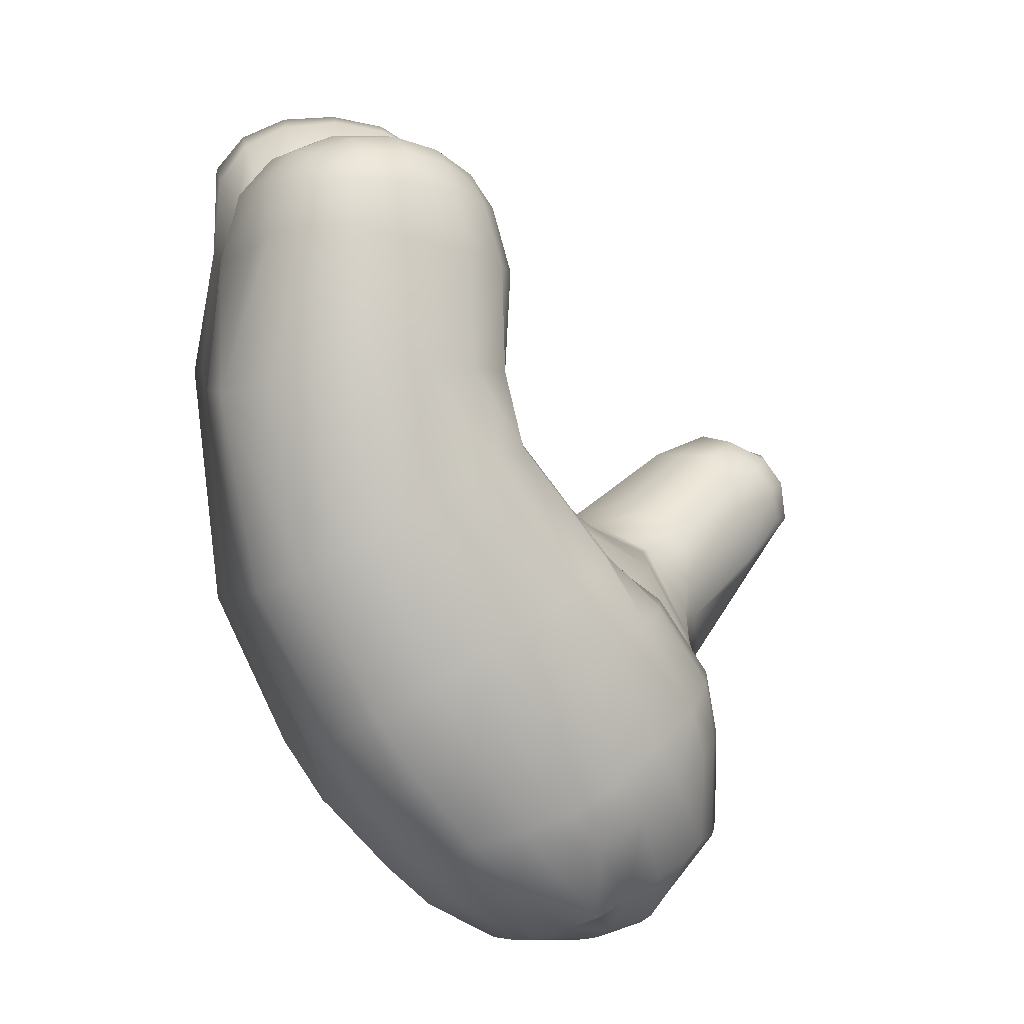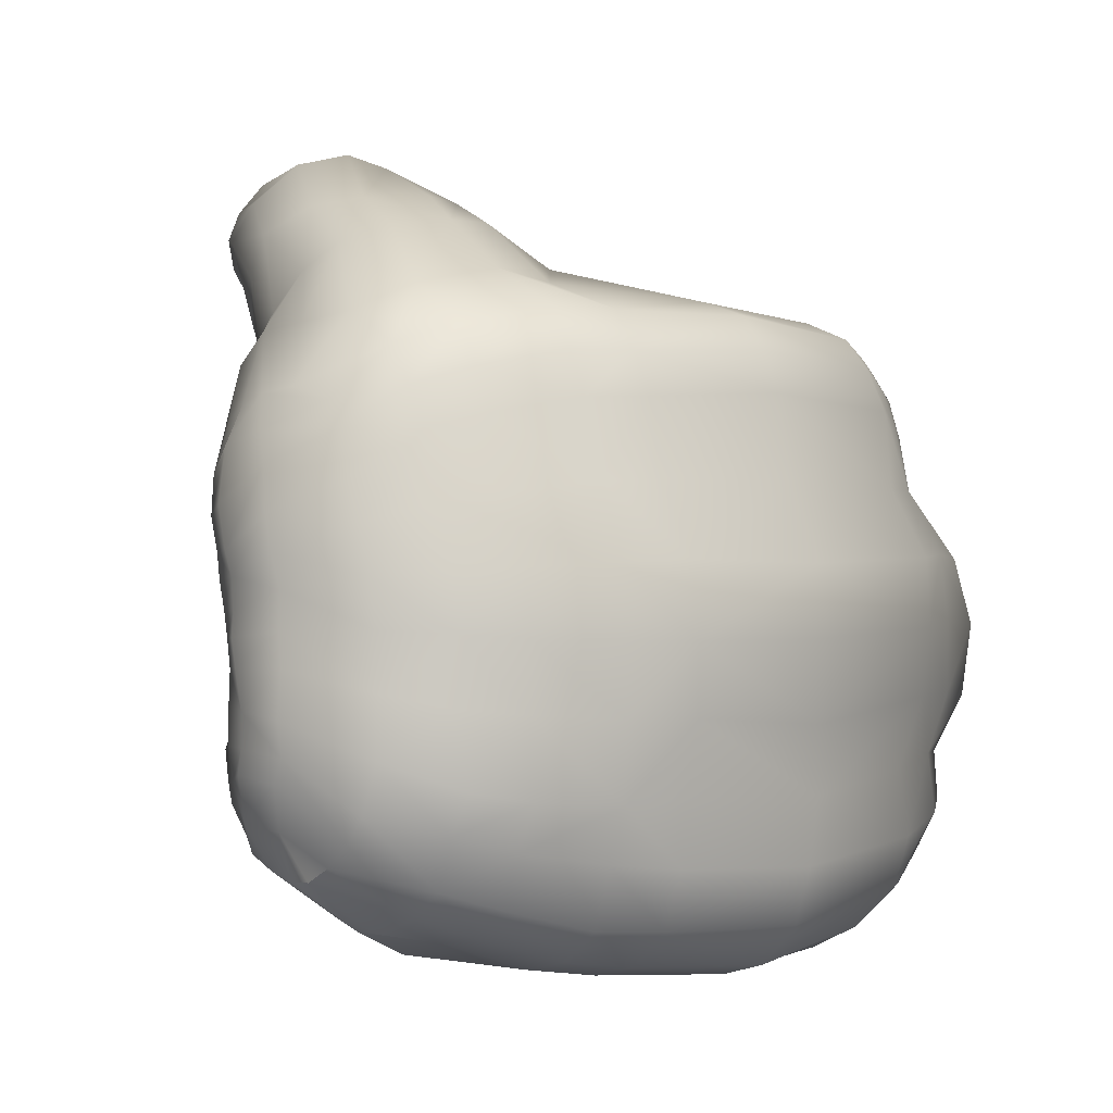
<metadata>
{"format":"obj","ext":"obj","renderer":"f3d","projection":"perspective","resolution":1024,"background":"white","views":[{"elev":-75.7,"azim":-3.6,"up":"+Z"},{"elev":-15.4,"azim":-156.8,"up":"+Z"}]}
</metadata>
<code>
v -0.4759 0.3243 0.08033
v -0.5626 0.3782 0.07994
v -0.4988 0.4802 0.1565
v -0.5407 0.2291 0.08964
v -0.4679 0.3155 0.05363
v -0.4085 0.4766 0.1253
v -0.4062 0.4772 0.137
v -0.4051 0.4748 0.1509
v -0.4828 0.3401 0.1393
v -0.5267 0.4454 0.07125
v -0.5478 0.3986 0.2066
v -0.5585 0.3987 0.1799
v -0.4812 0.3338 0.1136
v -0.4164 0.4877 0.1546
v -0.4323 0.4955 0.1553
v -0.4354 0.498 0.1437
v -0.4745 0.3492 0.1963
v -0.4751 0.4359 0.01294
v -0.4882 0.4449 0.01895
v -0.4956 0.4522 0.03394
v -0.4768 0.3438 0.1694
v -0.4396 0.492 0.08423
v -0.4209 0.4855 0.08804
v -0.4109 0.4712 0.09119
v -0.4838 0.2798 0.09744
v -0.4889 0.2527 0.1039
v -0.4837 0.2481 0.09095
v -0.4819 0.245 0.07901
v -0.475 0.264 0.07304
v -0.5625 0.246 0.07947
v -0.5538 0.24 0.0648
v -0.5454 0.2379 0.05496
v -0.4885 0.2804 0.1558
v -0.4924 0.2562 0.1618
v -0.4893 0.2517 0.1459
v -0.4924 0.2529 0.128
v -0.4865 0.2781 0.123
v -0.5496 0.254 0.0492
v -0.5763 0.2817 0.1564
v -0.5752 0.2584 0.1607
v -0.4808 0.2974 0.2093
v -0.4875 0.2766 0.2126
v -0.4864 0.2735 0.2009
v -0.4893 0.2712 0.1861
v -0.4841 0.2932 0.1797
v -0.5769 0.2455 0.1402
v -0.5727 0.2461 0.1151
v -0.5735 0.2695 0.1103
v -0.5196 0.2283 0.1312
v -0.3695 0.3677 0.2812
v -0.3666 0.3631 0.2718
v -0.3667 0.3621 0.2611
v -0.5358 0.2257 0.1261
v -0.3592 0.3712 0.2596
v -0.3583 0.3731 0.2701
v -0.3638 0.3768 0.2784
v -0.5143 0.3807 0.2221
v -0.5045 0.2287 0.08939
v -0.5154 0.4316 0.03235
v -0.5072 0.4234 0.01465
v -0.486 0.3606 0.2154
v -0.4105 0.4726 0.1
v -0.4094 0.4731 0.1086
v -0.4201 0.4863 0.1048
v -0.5325 0.2948 0.2355
v -0.5319 0.2805 0.2349
v -0.5174 0.2793 0.234
v -0.5035 0.2793 0.2295
v -0.5001 0.296 0.229
v -0.5559 0.2963 0.2241
v -0.5539 0.2794 0.2252
v -0.5594 0.2785 0.2144
v -0.435 0.4389 0.2496
v -0.389 0.3592 0.2483
v -0.4252 0.4568 0.02943
v -0.372 0.3977 0.2362
v -0.3799 0.413 0.2666
v -0.4002 0.4197 0.2744
v -0.4232 0.3848 0.2763
v -0.3678 0.4058 0.2566
v -0.4184 0.4893 0.1222
v -0.437 0.4991 0.1282
v -0.4367 0.4851 0.05977
v -0.5029 0.3315 0.01289
v -0.4742 0.4096 0.2352
v -0.3991 0.4076 0.1984
v -0.5685 0.3921 0.1265
v -0.4948 0.4815 0.1709
v -0.4554 0.4595 0.2293
v -0.4686 0.4444 0.2341
v -0.4902 0.4823 0.1845
v -0.4763 0.3174 0.02993
v -0.4149 0.3882 0.2071
v -0.4007 0.4417 0.2011
v -0.4266 0.4619 0.2178
v -0.4479 0.3868 0.2217
v -0.3717 0.4052 0.2455
v -0.4684 0.4944 0.1078
v -0.401 0.4516 0.114
v -0.3947 0.4446 0.07342
v -0.3972 0.444 0.05635
v -0.391 0.4302 0.2161
v -0.4013 0.4475 0.09482
v -0.4474 0.393 0.2496
v -0.4056 0.462 0.1895
v -0.4384 0.4831 0.1918
v -0.4436 0.4687 0.03053
v -0.4118 0.3695 0.2732
v -0.4094 0.3637 0.2645
v -0.4506 0.4237 0.2534
v -0.4218 0.3977 0.2781
v -0.3999 0.3608 0.2546
v -0.4233 0.3778 0.2367
v -0.4596 0.479 0.04236
v -0.545 0.2529 0.1853
v -0.5167 0.2529 0.1813
v -0.548 0.2368 0.1069
v -0.5195 0.2392 0.1112
v -0.3999 0.4113 0.1732
v -0.401 0.4097 0.1575
v -0.4045 0.4088 0.1469
v -0.5221 0.2287 0.1531
v -0.4243 0.3897 0.1514
v -0.4219 0.3903 0.1632
v -0.4156 0.387 0.1762
v -0.5192 0.2386 0.1728
v -0.4374 0.4893 0.06995
v -0.4102 0.4701 0.08024
v -0.412 0.4076 0.1252
v -0.41 0.4043 0.1113
v -0.4099 0.4018 0.1019
v -0.5338 0.2386 0.1752
v -0.4298 0.38 0.1053
v -0.4303 0.383 0.1179
v -0.4384 0.4977 0.1172
v -0.4089 0.4757 0.1176
v -0.4316 0.3861 0.1297
v -0.5538 0.2409 0.1719
v -0.473 0.4766 0.2015
v -0.4889 0.4544 0.2116
v -0.4827 0.4911 0.1502
v -0.4733 0.4924 0.1773
v -0.5022 0.4768 0.1331
v -0.5241 0.4588 0.1389
v -0.4885 0.4767 0.07121
v -0.4906 0.4858 0.1084
v -0.5031 0.458 0.04697
v -0.5229 0.4385 0.04788
v -0.4616 0.4504 0.01749
v -0.4809 0.4658 0.03748
v -0.5331 0.4424 0.1686
v -0.5227 0.4427 0.1972
v -0.4407 0.4961 0.1063
v -0.4933 0.4135 0.007516
v -0.5407 0.426 0.07418
v -0.5442 0.4374 0.1188
v -0.4393 0.4935 0.09481
v -0.5103 0.2326 0.1022
v -0.5071 0.3946 0.007453
v -0.5301 0.4126 0.03292
v -0.5472 0.2688 0.2247
v -0.5555 0.2654 0.2008
v -0.5711 0.3259 0.1945
v -0.5598 0.3295 0.2201
v -0.5669 0.2489 0.1667
v -0.5651 0.2345 0.1189
v -0.5627 0.279 0.2001
v -0.565 0.2773 0.181
v -0.5751 0.3065 0.102
v -0.5812 0.3178 0.1456
v -0.5529 0.2342 0.08195
v -0.5381 0.2292 0.06064
v -0.566 0.2953 0.1982
v -0.5648 0.2565 0.09411
v -0.5474 0.2967 0.02973
v -0.5681 0.3048 0.05669
v -0.4601 0.4294 0.0131
v -0.4762 0.4024 0.007424
v -0.4118 0.4188 0.03277
v -0.4362 0.4361 0.01703
v -0.4298 0.4729 0.04114
v -0.5048 0.4645 0.07072
v -0.4481 0.3533 0.02777
v -0.4758 0.3721 0.009827
v -0.522 0.2274 0.05759
v -0.4975 0.2303 0.06768
v -0.5206 0.4625 0.1638
v -0.5333 0.2364 0.04848
v -0.4844 0.2893 0.03961
v -0.5142 0.2866 0.02546
v -0.4083 0.3961 0.04129
v -0.4254 0.368 0.03975
v -0.3985 0.4147 0.07743
v -0.3993 0.4107 0.05582
v -0.4105 0.3992 0.0889
v -0.4285 0.3765 0.08952
v -0.4053 0.4258 0.1206
v -0.4032 0.4204 0.09856
v -0.407 0.4079 0.1374
v -0.4286 0.3884 0.1411
v -0.3927 0.4316 0.1676
v -0.4009 0.429 0.1432
v -0.4176 0.3855 0.1927
v -0.3982 0.4156 0.186
v -0.4161 0.4688 0.04534
v -0.5072 0.4701 0.09151
v -0.4482 0.3568 0.07702
v -0.4395 0.3487 0.05127
v -0.4106 0.4631 0.05178
v -0.5075 0.4746 0.1111
v -0.4552 0.3718 0.1324
v -0.4529 0.3654 0.1076
v -0.4088 0.4638 0.059
v -0.5256 0.2286 0.09673
v -0.4379 0.3761 0.1903
v -0.4437 0.3717 0.1606
v -0.4896 0.2349 0.08066
v -0.4972 0.2408 0.1049
v -0.5164 0.4636 0.1787
v -0.4847 0.2421 0.06849
v -0.4834 0.3024 0.08892
v -0.4748 0.2949 0.06202
v -0.5076 0.2367 0.1295
v -0.501 0.244 0.1674
v -0.5119 0.4639 0.1923
v -0.5017 0.2585 0.1097
v -0.4896 0.3157 0.1458
v -0.4892 0.3099 0.1159
v -0.4968 0.2596 0.1903
v -0.4951 0.2666 0.2149
v -0.5545 0.3668 0.03881
v -0.5 0.2732 0.1733
v -0.4821 0.3247 0.2025
v -0.4852 0.3215 0.174
v -0.3807 0.3561 0.2617
v -0.3901 0.3611 0.2807
v -0.3638 0.3724 0.2493
v -0.3708 0.364 0.2507
v -0.3611 0.3904 0.2746
v -0.3566 0.3851 0.2567
v -0.3845 0.3781 0.287
v -0.3775 0.3865 0.2856
v -0.408 0.4657 0.0696
v -0.53 0.4564 0.1149
v -0.4879 0.4123 0.2263
v -0.4602 0.3829 0.2146
v -0.5291 0.4512 0.09319
v -0.4203 0.4795 0.0652
v -0.506 0.2685 0.2264
v -0.5323 0.2695 0.2313
v -0.4322 0.4811 0.05344
v -0.4928 0.279 0.2221
v -0.5318 0.3307 0.2307
v -0.4991 0.3294 0.2245
v -0.5449 0.2812 0.232
v -0.5329 0.3499 0.01201
v -0.4398 0.3837 0.2415
v -0.4154 0.3788 0.2265
v -0.5522 0.2278 0.1229
v -0.3943 0.4146 0.2101
v -0.3931 0.436 0.2296
v -0.4199 0.4452 0.2467
v -0.4538 0.4098 0.2555
v -0.5553 0.228 0.1491
v -0.4201 0.4046 0.02737
v -0.4637 0.3958 0.2292
v -0.5354 0.2622 0.2242
v -0.4318 0.3831 0.2152
v -0.5211 0.2597 0.2226
v -0.4329 0.4139 0.01696
v -0.3962 0.422 0.1999
v -0.4119 0.4533 0.2092
v -0.507 0.261 0.2189
v -0.441 0.4663 0.223
v -0.473 0.4276 0.2387
v -0.508 0.2562 0.2078
v -0.396 0.4446 0.06327
v -0.4014 0.4425 0.0473
v -0.4153 0.451 0.03405
v -0.4344 0.4632 0.02769
v -0.4529 0.475 0.03546
v -0.4009 0.448 0.0836
v -0.4016 0.4499 0.1037
v -0.4667 0.4847 0.05656
v -0.4689 0.4912 0.09288
v -0.4197 0.4732 0.1947
v -0.4181 0.4808 0.1698
v -0.4018 0.4651 0.1642
v -0.4009 0.4551 0.1243
v -0.3994 0.4561 0.1434
v -0.4656 0.4967 0.1229
v -0.4419 0.4941 0.1677
v -0.4607 0.499 0.1512
v -0.5238 0.2546 0.2113
v -0.5299 0.2509 0.1826
v -0.5388 0.2263 0.1529
v -0.535 0.2361 0.1098
v -0.5193 0.2248 0.08399
v -0.4076 0.3956 0.07824
v -0.4026 0.3912 0.06706
v -0.4037 0.3907 0.05374
v -0.4181 0.4769 0.05804
v -0.5339 0.2253 0.07727
v -0.4215 0.4822 0.07553
v -0.4207 0.366 0.05291
v -0.4194 0.4854 0.09675
v -0.4198 0.3672 0.06576
v -0.4255 0.3722 0.07825
v -0.4205 0.4885 0.1142
v -0.5272 0.2244 0.06682
v -0.4145 0.4871 0.1372
v -0.5106 0.2531 0.194
v -0.4785 0.4921 0.1641
v -0.527 0.2515 0.1974
v -0.5433 0.2545 0.2001
v -0.4904 0.4821 0.09159
v -0.5396 0.2575 0.2137
v -0.4679 0.4871 0.07545
v -0.474 0.459 0.02295
v -0.4086 0.4725 0.1684
v -0.5285 0.4432 0.1835
v -0.5541 0.3995 0.1942
v -0.559 0.3928 0.1539
v -0.5433 0.4319 0.0958
v -0.5676 0.3869 0.1044
v -0.5589 0.3716 0.05912
v -0.5216 0.4044 0.01613
v -0.5471 0.3595 0.02219
v -0.5526 0.2648 0.2149
v -0.5666 0.3279 0.2085
v -0.5621 0.2959 0.2125
v -0.5689 0.2347 0.146
v -0.5712 0.3012 0.1745
v -0.5802 0.3126 0.1233
v -0.5761 0.2738 0.1343
v -0.5458 0.2303 0.06993
v -0.5676 0.2746 0.08966
v -0.5622 0.3026 0.04118
v -0.5561 0.2603 0.0595
v -0.4008 0.4421 0.241
v -0.4233 0.4269 0.02365
v -0.4631 0.4985 0.1359
v -0.5167 0.3397 0.01094
v -0.461 0.3619 0.01717
v -0.4887 0.3237 0.0197
v -0.5093 0.2268 0.06207
v -0.5328 0.2517 0.03985
v -0.4983 0.2875 0.03077
v -0.5022 0.2526 0.04428
v -0.3976 0.401 0.2121
v -0.3977 0.4112 0.06649
v -0.3775 0.3807 0.234
v -0.4565 0.4988 0.1604
v -0.4033 0.4232 0.1074
v -0.4059 0.4458 0.04035
v -0.4286 0.4884 0.1691
v -0.3978 0.43 0.1531
v -0.3991 0.4607 0.1566
v -0.3789 0.3675 0.2415
v -0.4679 0.3139 0.04218
v -0.4422 0.3515 0.06408
v -0.4704 0.3189 0.06687
v -0.4825 0.3298 0.0952
v -0.4534 0.3682 0.1198
v -0.4817 0.337 0.1261
v -0.4824 0.3442 0.155
v -0.4401 0.3742 0.1751
v -0.4739 0.3458 0.1826
v -0.4919 0.2366 0.09216
v -0.4778 0.2609 0.06142
v -0.4774 0.2986 0.07522
v -0.4756 0.2722 0.08474
v -0.5043 0.2379 0.15
v -0.4959 0.2768 0.1083
v -0.4891 0.3132 0.1305
v -0.4845 0.279 0.1393
v -0.4947 0.2625 0.204
v -0.4928 0.2914 0.1677
v -0.4817 0.3235 0.1887
v -0.4806 0.2918 0.1957
v -0.3911 0.3566 0.2716
v -0.4009 0.3832 0.2171
v -0.3557 0.3876 0.2666
v -0.4173 0.4169 0.2761
v -0.4016 0.4565 0.1358
v -0.4808 0.3553 0.2079
v -0.4741 0.3925 0.2242
v -0.5317 0.3912 0.2162
v -0.4988 0.3695 0.2214
v -0.5189 0.2675 0.2304
v -0.489 0.2923 0.2215
v -0.515 0.3303 0.2295
v -0.546 0.2973 0.2318
v -0.5163 0.2942 0.2344
v -0.3603 0.3835 0.2495
v -0.3812 0.3583 0.2538
v -0.3734 0.3962 0.2808
v -0.3942 0.3711 0.2852
v -0.4447 0.4218 0.01131
v -0.5137 0.2238 0.07239
v -0.462 0.3923 0.01025
v -0.4473 0.3821 0.01767
v -0.5667 0.2659 0.07094
v -0.5007 0.2275 0.07772
v -0.4343 0.3735 0.02819
v -0.5178 0.2514 0.03988
v -0.52 0.2351 0.04889
v -0.5061 0.2352 0.05318
v -0.4935 0.2382 0.0598
v -0.4883 0.2551 0.05195
v -0.486 0.4881 0.129
v -0.534 0.4368 0.1447
v -0.5713 0.3212 0.1689
v -0.5591 0.2638 0.183
v -0.4889 0.4708 0.04856
v -0.5326 0.4162 0.05266
v -0.5673 0.3103 0.07787
v -0.5582 0.246 0.103
v -0.4486 0.4449 0.01423
v -0.4902 0.3823 0.007228
v -0.5295 0.287 0.02486
v -0.5314 0.2305 0.0553
v -0.4035 0.4127 0.04361
v -0.4394 0.3479 0.04012
v -0.4749 0.2919 0.05081
v -0.4901 0.2354 0.07231
v -0.4012 0.4173 0.08863
v -0.4517 0.3603 0.09201
v -0.4953 0.3048 0.1024
v -0.5063 0.2469 0.112
v -0.4022 0.428 0.1341
v -0.4454 0.3702 0.1487
v -0.4913 0.3192 0.1614
v -0.5073 0.2626 0.1761
v -0.3916 0.437 0.1804
v -0.448 0.3779 0.2035
v -0.4856 0.3273 0.2144
v -0.4975 0.271 0.2214
v -0.4577 0.4892 0.1906
v -0.4956 0.43 0.2143
v -0.5466 0.3304 0.2275
v -0.5418 0.2729 0.2297
o SHOU1
f 214 298 58 158
f 297 214 158 118
f 158 58 369 218
f 118 158 218 430
f 303 298 214 4
f 336 303 4 171
f 4 214 297 117
f 171 4 117 418
f 248 302 251 83
f 304 248 83 127
f 217 404 186 426
f 404 400 346 186
f 213 302 248 243
f 369 58 404 217
f 243 248 304 128
f 58 298 400 404
f 205 302 213 209
f 185 310 172 422
f 310 303 336 172
f 346 400 310 185
f 251 302 205 181
f 400 298 303 310
f 165 138 115 414
f 138 132 295 115
f 64 306 157 153
f 309 64 153 135
f 332 264 138 165
f 264 296 132 138
f 62 306 64 63
f 116 126 224 434
f 63 64 309 136
f 126 122 373 224
f 23 306 62 24
f 304 23 24 128
f 295 132 126 116
f 132 296 122 126
f 157 306 23 22
f 223 49 118 430
f 22 23 304 127
f 49 53 297 118
f 14 311 16 15
f 373 122 49 223
f 122 296 53 49
f 117 259 166 418
f 7 311 14 8
f 259 264 332 166
f 297 53 259 117
f 53 296 264 259
f 81 311 7 6
f 309 81 6 136
f 161 267 250 442
f 267 269 390 250
f 16 311 81 82
f 329 317 267 161
f 82 81 309 135
f 317 294 269 267
f 229 312 116 434
f 321 219 187 151
f 249 273 230 438
f 151 187 144 412
f 312 314 295 116
f 181 205 279 75
f 225 219 321 152
f 140 225 152 440
f 88 219 225 91
f 313 88 91 142
f 91 225 140 139
f 142 91 139 439
f 187 219 88 3
f 144 187 3 143
f 3 88 313 141
f 143 3 141 411
f 377 276 312 229
f 324 247 10 155
f 278 101 194 423
f 155 10 148 416
f 101 277 351 194
f 260 102 97 76
f 244 247 324 156
f 144 244 156 412
f 206 247 244 210
f 316 206 210 146
f 210 244 144 143
f 146 210 143 411
f 10 247 206 182
f 148 10 182 147
f 182 206 316 145
f 147 182 145 415
f 102 261 80 97
f 327 60 154 159
f 100 282 427 193
f 159 154 178 420
f 95 272 286 106
f 351 277 100 193
f 59 60 327 160
f 148 59 160 416
f 19 60 59 20
f 319 19 20 150
f 20 59 148 147
f 150 20 147 415
f 154 60 19 18
f 178 154 18 177
f 18 19 319 149
f 177 18 149 419
f 286 287 356 106
f 330 322 12 163
f 203 93 268 436
f 12 323 413 163
f 273 276 377 230
f 14 15 356 287
f 11 322 330 164
f 388 11 164 441
f 354 283 99 197
f 321 322 11 152
f 276 294 314 312
f 152 11 388 440
f 63 136 289 99
f 62 63 99 283
f 12 322 321 151
f 323 12 151 412
f 85 266 257 104
f 334 325 2 169
f 115 315 162 414
f 169 2 326 417
f 390 269 273 249
f 275 85 104 263
f 87 325 334 170
f 323 87 170 413
f 382 350 352 359
f 324 325 87 156
f 238 359 352 237
f 156 87 323 412
f 128 24 103 282
f 352 350 260 76
f 2 325 324 155
f 326 2 155 416
f 8 14 287 320
f 338 328 256 175
f 315 317 329 162
f 175 256 343 421
f 291 98 146 411
f 316 146 98 285
f 231 328 338 176
f 176 417 326 231
f 24 62 283 103
f 327 328 231 160
f 237 352 76 395
f 160 231 326 416
f 284 114 150 415
f 114 281 319 150
f 256 328 327 159
f 343 256 159 420
f 72 331 173 167
f 329 72 167 162
f 167 173 333 168
f 162 167 168 414
f 70 331 72 71
f 393 70 71 255
f 71 72 329 161
f 255 71 161 442
f 293 342 141 313
f 330 331 70 164
f 295 314 315 115
f 70 393 441 164
f 82 135 291 342
f 16 82 342 293
f 173 331 330 163
f 333 173 163 413
f 46 335 48 47
f 332 46 47 166
f 47 48 337 174
f 166 47 174 418
f 39 335 46 40
f 333 39 40 168
f 40 46 332 165
f 168 40 165 414
f 109 257 113 112
f 334 335 39 170
f 381 109 112 235
f 170 39 333 413
f 356 15 353 292
f 112 113 258 74
f 48 335 334 169
f 337 48 169 417
f 31 339 38 32
f 336 31 32 172
f 32 38 347 188
f 172 32 188 422
f 403 339 31 30
f 337 403 30 174
f 30 31 336 171
f 174 30 171 418
f 15 16 293 353
f 338 339 403 176
f 235 112 74 396
f 176 403 337 417
f 289 385 202 431
f 385 290 357 202
f 38 339 338 175
f 347 38 175 421
f 274 95 106 439
f 344 402 405 183
f 243 128 282 100
f 183 405 192 424
f 213 243 100 277
f 86 271 260 350
f 401 402 344 184
f 178 401 184 420
f 270 402 401 399
f 341 270 399 180
f 401 178 177 399
f 180 399 177 419
f 405 402 270 265
f 405 265 191 192
f 265 270 341 179
f 191 265 179 423
f 95 274 262 340
f 348 345 92 189
f 314 294 317 315
f 189 92 360 425
f 145 318 284 415
f 205 209 355 279
f 84 345 348 190
f 343 84 190 421
f 262 73 384 78
f 344 345 84 184
f 73 110 111 384
f 420 184 84 343
f 149 107 280 419
f 261 102 94 272
f 92 345 344 183
f 360 92 183 424
f 408 349 410 409
f 346 408 409 186
f 409 410 370 220
f 186 409 220 426
f 406 349 408 407
f 347 406 407 188
f 407 408 346 185
f 188 407 185 422
f 96 266 387 246
f 348 349 406 190
f 292 353 142 439
f 190 406 347 421
f 201 358 288 435
f 93 86 350 382
f 410 349 348 189
f 370 410 189 425
f 269 294 276 273
f 361 307 308 207
f 387 266 85 245
f 207 308 196 428
f 209 213 277 101
f 245 85 275 440
f 305 307 361 208
f 192 305 208 424
f 300 307 305 301
f 351 300 301 194
f 301 305 192 191
f 194 301 191 423
f 308 307 300 299
f 196 308 299 195
f 299 300 351 193
f 195 299 193 427
f 275 90 140 440
f 364 134 137 211
f 90 89 139 140
f 211 137 200 432
f 80 261 340 77
f 383 80 77 239
f 133 134 364 212
f 196 133 212 428
f 130 134 133 131
f 354 130 131 198
f 133 196 195 131
f 198 131 195 427
f 137 134 130 129
f 129 199 200 137
f 129 130 354 197
f 199 129 197 431
f 274 439 139 89
f 367 124 125 215
f 77 340 262 78
f 215 125 203 436
f 239 77 78 397
f 73 262 274 89
f 123 124 367 216
f 200 123 216 432
f 120 124 123 121
f 357 120 121 202
f 121 123 200 199
f 202 121 199 431
f 125 124 120 119
f 203 125 119 204
f 119 120 357 201
f 204 119 201 435
f 316 285 318 145
f 371 362 1 221
f 271 86 204 435
f 221 1 363 429
f 22 127 284 318
f 157 22 318 285
f 5 362 371 222
f 222 425 360 5
f 319 281 107 149
f 361 362 5 208
f 353 293 313 142
f 208 5 360 424
f 181 75 280 107
f 251 181 107 281
f 1 362 361 207
f 363 1 207 428
f 266 96 113 257
f 375 365 9 227
f 96 268 258 113
f 9 366 433 227
f 135 153 98 291
f 268 96 246 436
f 13 365 375 228
f 363 13 228 429
f 105 94 271 435
f 365 13 212 364
f 258 382 359 74
f 212 13 363 428
f 127 83 114 284
f 341 279 355 179
f 9 365 364 211
f 366 9 211 432
f 153 157 285 98
f 379 368 17 233
f 209 101 278 355
f 233 17 386 437
f 198 427 282 103
f 103 283 354 198
f 21 368 379 234
f 366 21 234 433
f 83 251 281 114
f 367 368 21 216
f 74 359 238 396
f 432 216 21 366
f 280 75 180 419
f 75 279 341 180
f 17 368 367 215
f 386 17 215 436
f 27 372 25 26
f 369 27 26 218
f 26 25 374 226
f 218 26 226 430
f 29 372 27 28
f 370 29 28 220
f 28 27 369 217
f 220 28 217 426
f 357 290 358 201
f 371 372 29 222
f 382 258 268 93
f 222 29 370 425
f 8 320 288 358
f 7 8 358 290
f 25 372 371 221
f 374 25 221 429
f 35 376 33 34
f 373 35 34 224
f 34 33 378 232
f 224 34 232 434
f 37 376 35 36
f 374 37 36 226
f 36 35 373 223
f 226 36 223 430
f 104 257 109 108
f 375 376 37 228
f 263 104 108 79
f 228 37 374 429
f 136 6 385 289
f 108 109 381 236
f 33 376 375 227
f 378 33 227 433
f 43 380 41 42
f 377 43 42 230
f 42 41 391 252
f 230 42 252 438
f 45 380 43 44
f 378 45 44 232
f 44 43 377 229
f 232 44 229 434
f 6 7 290 385
f 379 380 45 234
f 79 108 236 398
f 234 45 378 433
f 288 320 105 435
f 320 287 286 105
f 380 379 233 41
f 391 41 233 437
f 90 110 73 89
f 381 51 50 236
f 263 110 90 275
f 236 50 241 398
f 111 110 263 79
f 241 111 79 398
f 52 51 381 235
f 238 52 235 396
f 55 51 52 54
f 383 55 54 240
f 54 52 238 237
f 240 54 237 395
f 50 51 55 56
f 241 50 56 242
f 56 55 383 239
f 242 56 239 397
f 78 384 242 397
f 392 389 57 253
f 141 342 291 411
f 253 57 388 441
f 197 99 289 431
f 384 111 241 242
f 389 392 254 61
f 386 61 254 437
f 76 97 240 395
f 246 387 389 61
f 286 272 94 105
f 246 61 386 436
f 179 355 278 423
f 97 80 383 240
f 57 389 387 245
f 388 57 245 440
f 67 394 65 66
f 390 67 66 250
f 66 65 393 255
f 250 66 255 442
f 69 394 67 68
f 391 69 68 252
f 68 67 390 249
f 252 68 249 438
f 272 95 340 261
f 392 394 69 254
f 204 86 93 203
f 254 69 391 437
f 106 356 292 439
f 271 94 102 260
f 65 394 392 253
f 393 65 253 441

</code>
